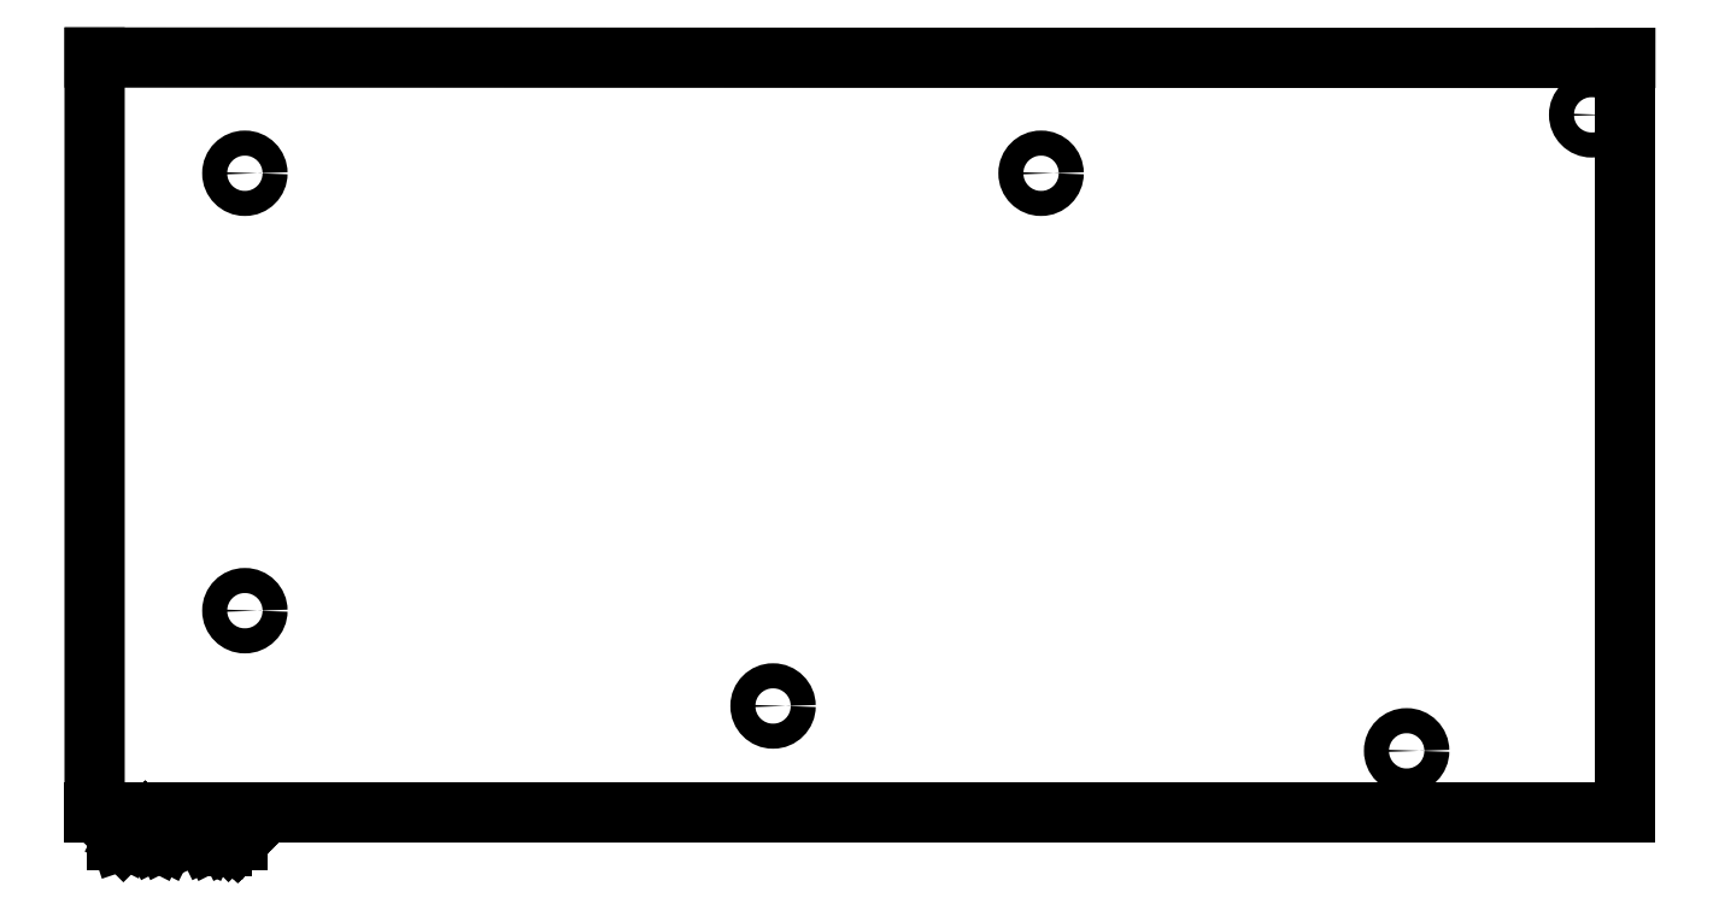
<metadata>
{"format":"dxf","ext":"dxf","renderer":"ezdxf+matplotlib","layout":"modelspace","background":"white","min_lineweight":24,"dpi":150}
</metadata>
<code>
0
SECTION
2
ENTITIES
0
LINE
8
BLACK
10
33.49
20
-122.3
11
33.49
21
-36.76
0
LINE
8
BLACK
10
206.8
20
-36.8
11
206.8
21
-122.3
0
LINE
8
BLACK
10
33.49
20
-36.76
11
206.8
21
-36.8
0
CIRCLE
8
BLACK
10
50.51
20
-99.41
40
1.42
0
CIRCLE
8
BLACK
10
182.1
20
-115.3
40
1.42
0
CIRCLE
8
BLACK
10
50.51
20
-49.87
40
1.42
0
CIRCLE
8
BLACK
10
140.7
20
-49.87
40
1.42
0
LINE
8
BLACK
10
206.8
20
-122.3
11
33.49
21
-122.3
0
CIRCLE
8
BLACK
10
110.3
20
-110.2
40
1.42
0
CIRCLE
8
BLACK
10
203
20
-43.25
40
1.42
0
LINE
8
BLACK
10
35.99
20
-125.5
11
35.99
21
-123.5
0
LINE
8
BLACK
10
35.99
20
-123.5
11
36.47
21
-123.5
0
LINE
8
BLACK
10
36.47
20
-123.5
11
36.75
21
-123.5
0
LINE
8
BLACK
10
36.75
20
-123.5
11
36.94
21
-123.7
0
LINE
8
BLACK
10
36.94
20
-123.7
11
37.04
21
-123.9
0
LINE
8
BLACK
10
37.04
20
-123.9
11
37.13
21
-124.3
0
LINE
8
BLACK
10
37.13
20
-124.3
11
37.13
21
-124.6
0
LINE
8
BLACK
10
37.13
20
-124.6
11
37.04
21
-125
0
LINE
8
BLACK
10
37.04
20
-125
11
36.94
21
-125.2
0
LINE
8
BLACK
10
36.94
20
-125.2
11
36.75
21
-125.4
0
LINE
8
BLACK
10
36.75
20
-125.4
11
36.47
21
-125.5
0
LINE
8
BLACK
10
36.47
20
-125.5
11
35.99
21
-125.5
0
LINE
8
BLACK
10
37.99
20
-125.5
11
37.99
21
-124.1
0
LINE
8
BLACK
10
37.99
20
-124.5
11
38.09
21
-124.3
0
LINE
8
BLACK
10
38.09
20
-124.3
11
38.18
21
-124.2
0
LINE
8
BLACK
10
38.18
20
-124.2
11
38.37
21
-124.1
0
LINE
8
BLACK
10
38.37
20
-124.1
11
38.56
21
-124.1
0
LINE
8
BLACK
10
39.23
20
-125.5
11
39.23
21
-124.1
0
LINE
8
BLACK
10
39.23
20
-123.5
11
39.13
21
-123.5
0
LINE
8
BLACK
10
39.13
20
-123.5
11
39.23
21
-123.6
0
LINE
8
BLACK
10
39.23
20
-123.6
11
39.33
21
-123.5
0
LINE
8
BLACK
10
39.33
20
-123.5
11
39.23
21
-123.5
0
LINE
8
BLACK
10
39.23
20
-123.5
11
39.23
21
-123.6
0
LINE
8
BLACK
10
40.47
20
-125.5
11
40.28
21
-125.4
0
LINE
8
BLACK
10
40.28
20
-125.4
11
40.18
21
-125.2
0
LINE
8
BLACK
10
40.18
20
-125.2
11
40.18
21
-123.5
0
LINE
8
BLACK
10
41.52
20
-125.5
11
41.33
21
-125.4
0
LINE
8
BLACK
10
41.33
20
-125.4
11
41.23
21
-125.2
0
LINE
8
BLACK
10
41.23
20
-125.2
11
41.23
21
-123.5
0
LINE
8
BLACK
10
43.8
20
-125.5
11
43.8
21
-123.5
0
LINE
8
BLACK
10
43.8
20
-123.5
11
44.47
21
-124.9
0
LINE
8
BLACK
10
44.47
20
-124.9
11
45.13
21
-123.5
0
LINE
8
BLACK
10
45.13
20
-123.5
11
45.13
21
-125.5
0
LINE
8
BLACK
10
46.94
20
-125.5
11
46.94
21
-124.4
0
LINE
8
BLACK
10
46.94
20
-124.4
11
46.85
21
-124.2
0
LINE
8
BLACK
10
46.85
20
-124.2
11
46.66
21
-124.1
0
LINE
8
BLACK
10
46.66
20
-124.1
11
46.28
21
-124.1
0
LINE
8
BLACK
10
46.28
20
-124.1
11
46.09
21
-124.2
0
LINE
8
BLACK
10
46.94
20
-125.4
11
46.75
21
-125.5
0
LINE
8
BLACK
10
46.75
20
-125.5
11
46.28
21
-125.5
0
LINE
8
BLACK
10
46.28
20
-125.5
11
46.09
21
-125.4
0
LINE
8
BLACK
10
46.09
20
-125.4
11
45.99
21
-125.2
0
LINE
8
BLACK
10
45.99
20
-125.2
11
45.99
21
-125
0
LINE
8
BLACK
10
45.99
20
-125
11
46.09
21
-124.8
0
LINE
8
BLACK
10
46.09
20
-124.8
11
46.28
21
-124.7
0
LINE
8
BLACK
10
46.28
20
-124.7
11
46.75
21
-124.7
0
LINE
8
BLACK
10
46.75
20
-124.7
11
46.94
21
-124.6
0
LINE
8
BLACK
10
47.9
20
-124.1
11
47.9
21
-126.1
0
LINE
8
BLACK
10
47.9
20
-124.2
11
48.09
21
-124.1
0
LINE
8
BLACK
10
48.09
20
-124.1
11
48.47
21
-124.1
0
LINE
8
BLACK
10
48.47
20
-124.1
11
48.66
21
-124.2
0
LINE
8
BLACK
10
48.66
20
-124.2
11
48.75
21
-124.3
0
LINE
8
BLACK
10
48.75
20
-124.3
11
48.85
21
-124.5
0
LINE
8
BLACK
10
48.85
20
-124.5
11
48.85
21
-125.1
0
LINE
8
BLACK
10
48.85
20
-125.1
11
48.75
21
-125.3
0
LINE
8
BLACK
10
48.75
20
-125.3
11
48.66
21
-125.4
0
LINE
8
BLACK
10
48.66
20
-125.4
11
48.47
21
-125.5
0
LINE
8
BLACK
10
48.47
20
-125.5
11
48.09
21
-125.5
0
LINE
8
BLACK
10
48.09
20
-125.5
11
47.9
21
-125.4
0
LINE
8
BLACK
10
49.71
20
-125.3
11
49.8
21
-125.4
0
LINE
8
BLACK
10
49.8
20
-125.4
11
49.71
21
-125.5
0
LINE
8
BLACK
10
49.71
20
-125.5
11
49.61
21
-125.4
0
LINE
8
BLACK
10
49.61
20
-125.4
11
49.71
21
-125.3
0
LINE
8
BLACK
10
49.71
20
-125.3
11
49.71
21
-125.5
0
LINE
8
BLACK
10
49.71
20
-124.2
11
49.8
21
-124.3
0
LINE
8
BLACK
10
49.8
20
-124.3
11
49.71
21
-124.4
0
LINE
8
BLACK
10
49.71
20
-124.4
11
49.61
21
-124.3
0
LINE
8
BLACK
10
49.61
20
-124.3
11
49.71
21
-124.2
0
LINE
8
BLACK
10
49.71
20
-124.2
11
49.71
21
-124.4
0
ENDSEC
0
EOF

</code>
